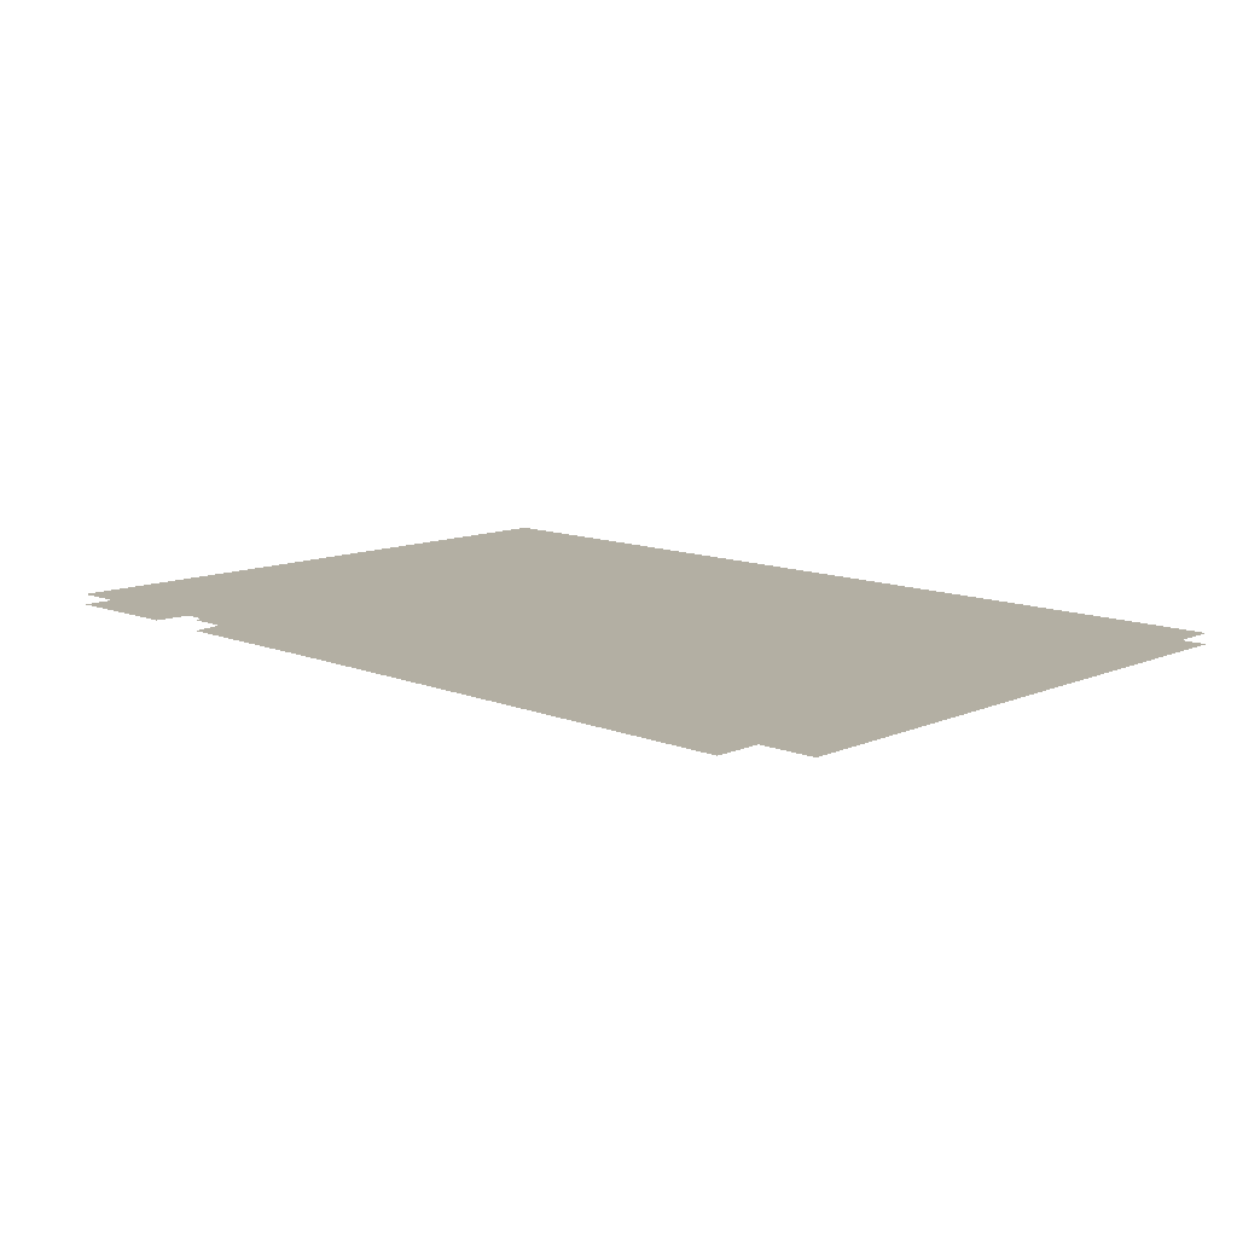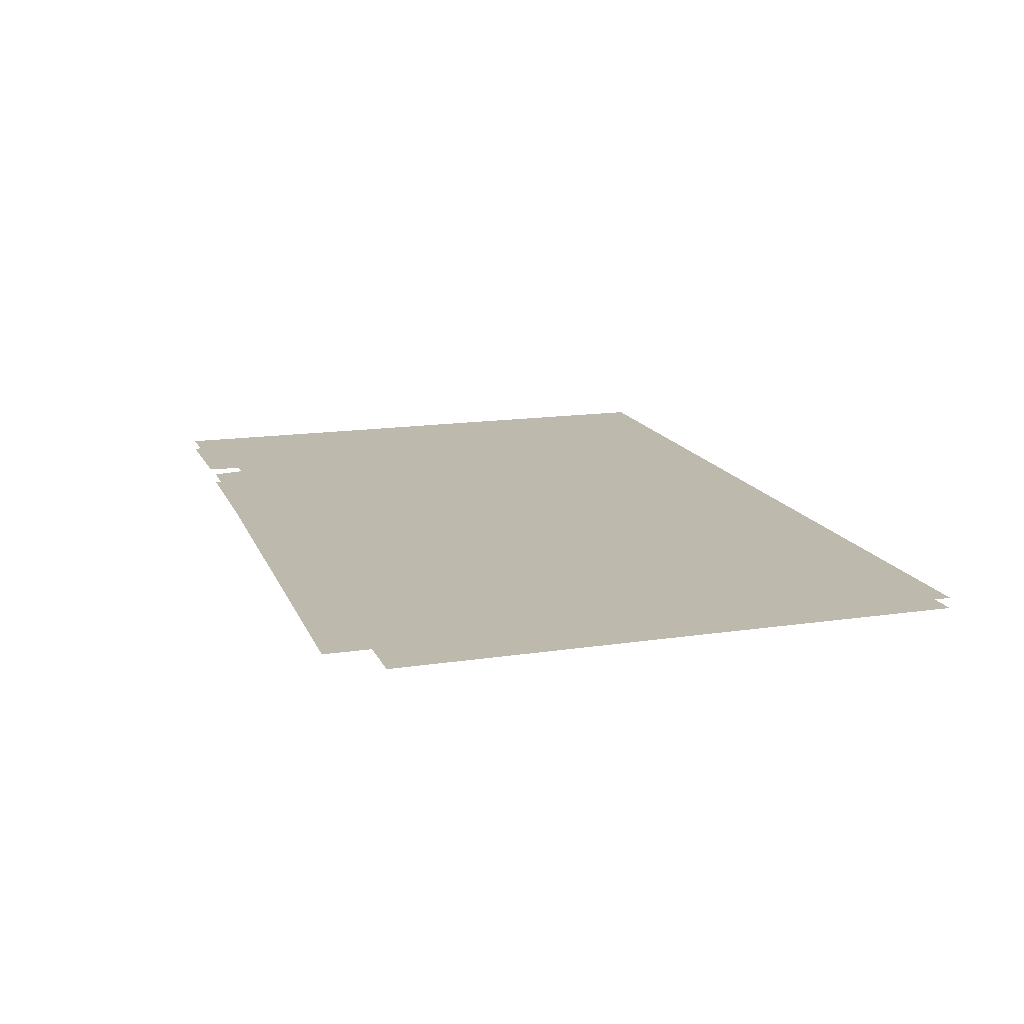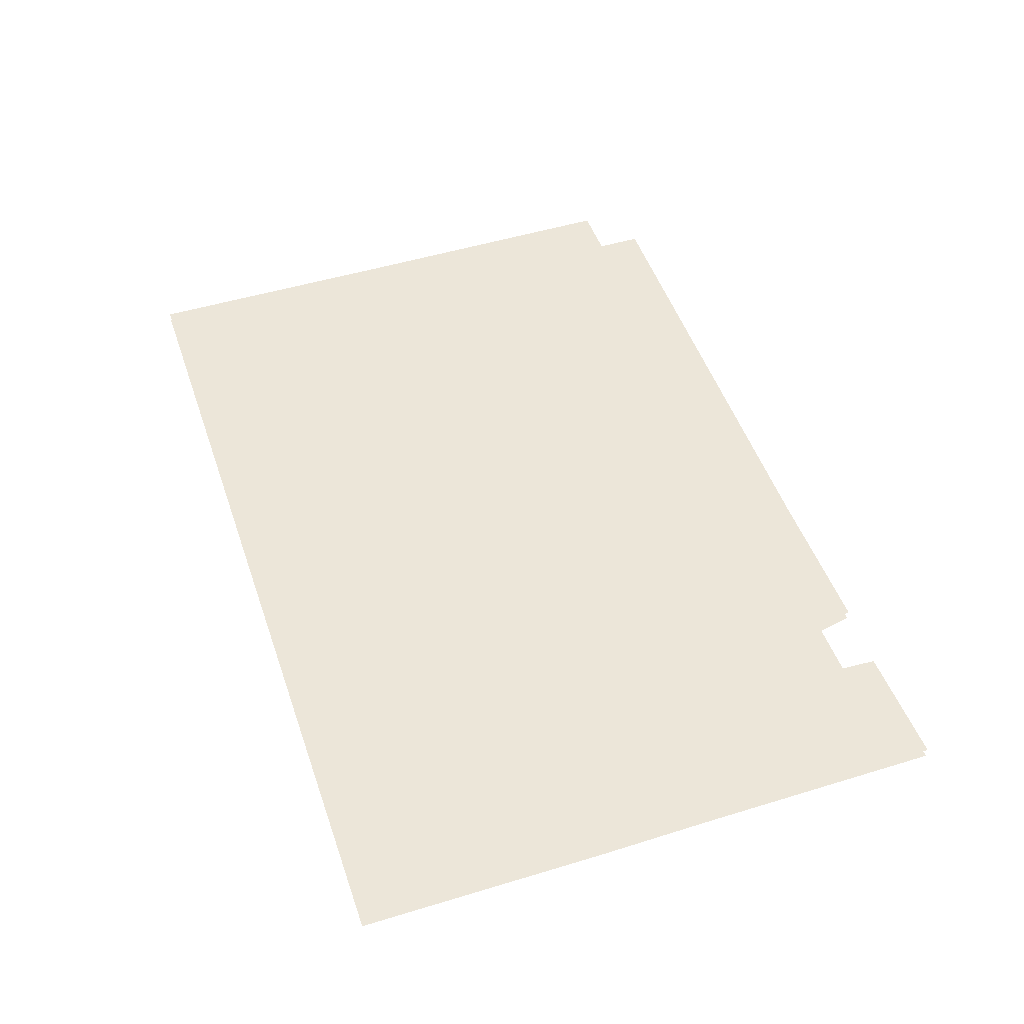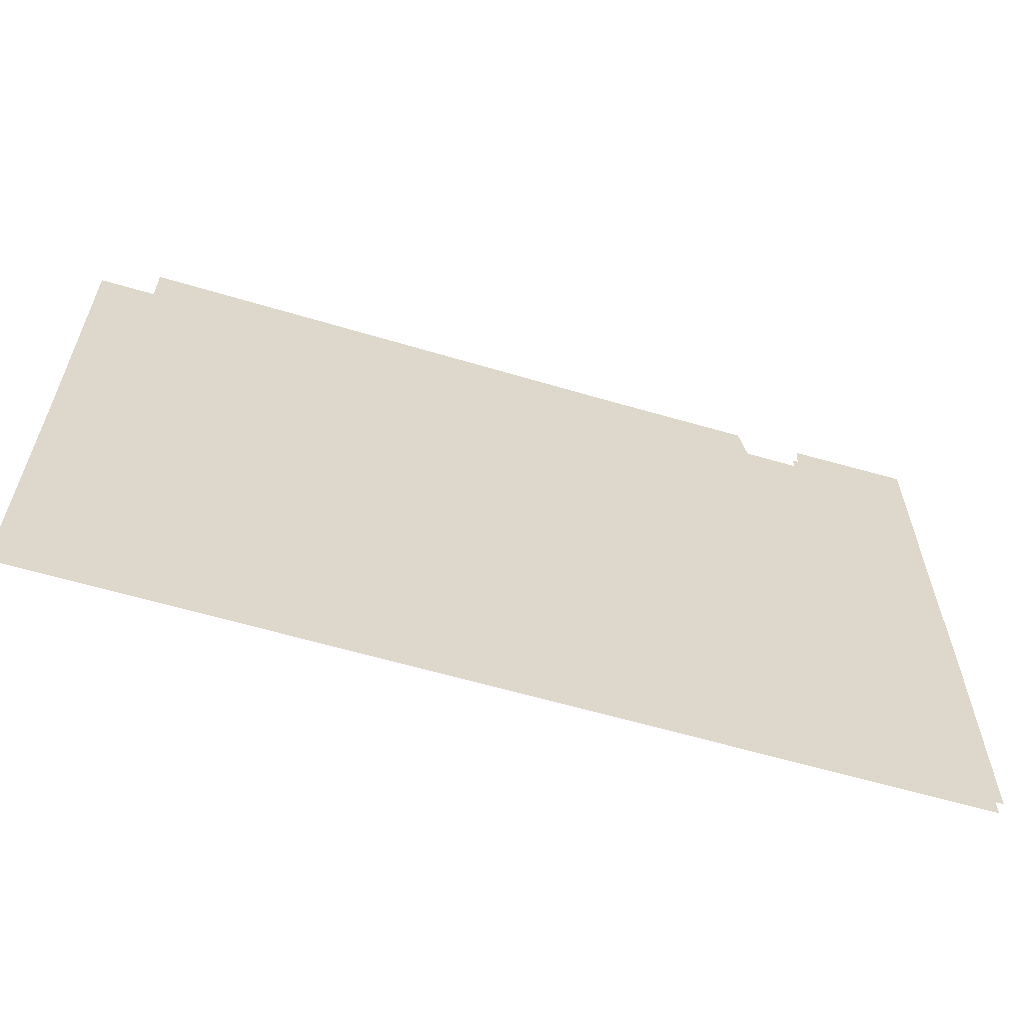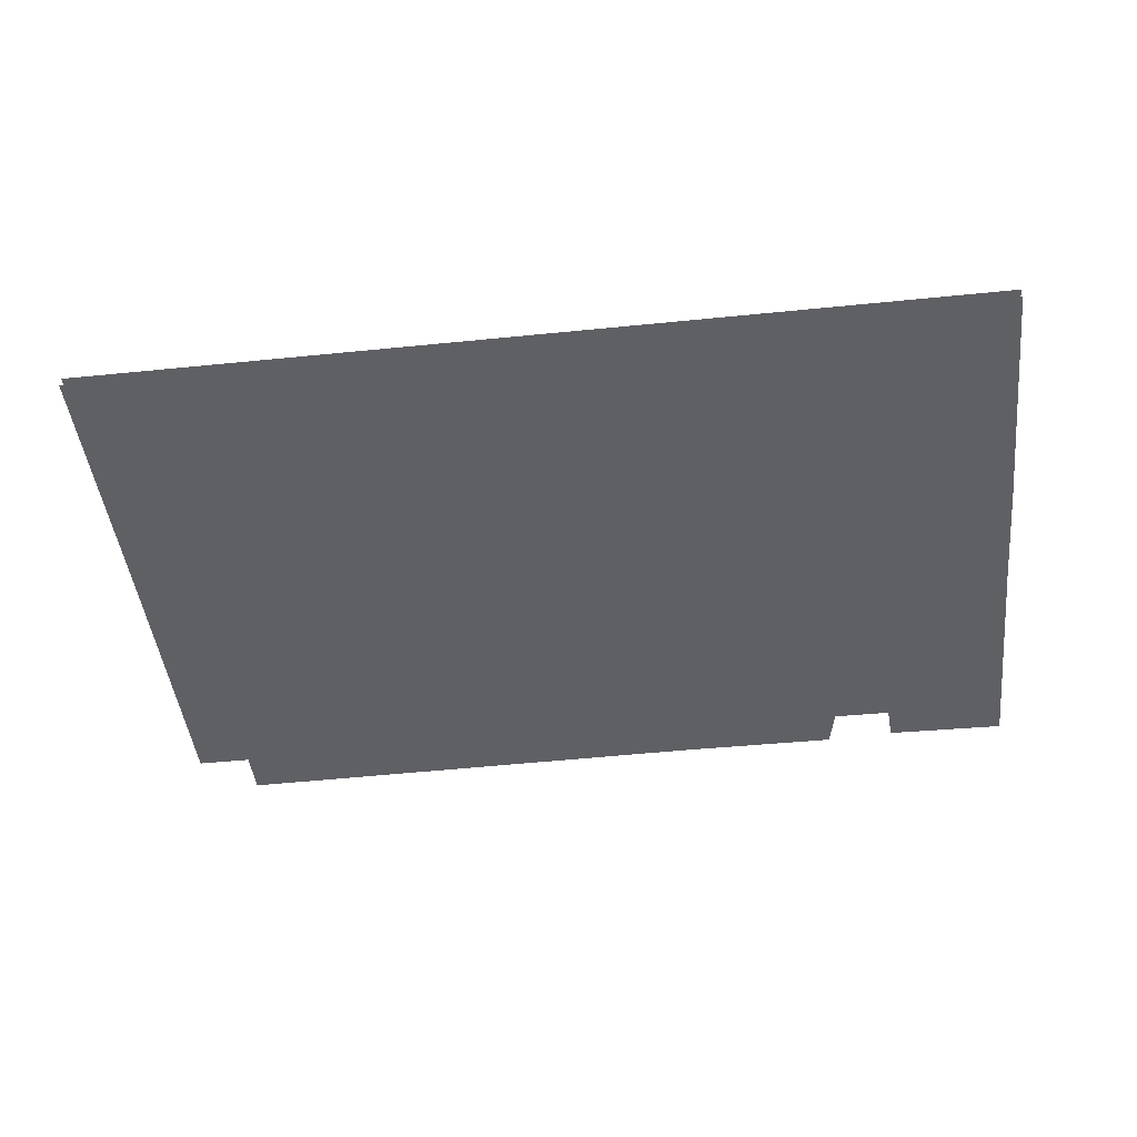
<metadata>
{"format":"obj","ext":"obj","renderer":"f3d","projection":"perspective","resolution":1024,"background":"white","views":[{"elev":11.1,"azim":-136.0,"up":"+Z"},{"elev":15.2,"azim":-107.7,"up":"+Z"},{"elev":48.7,"azim":71.1,"up":"+Z"},{"elev":-60.8,"azim":-16.6,"up":"+Y"},{"elev":-44.9,"azim":6.5,"up":"+Z"}]}
</metadata>
<code>
o floor_1
v 7.325 -19.14 0
v 7.325 -19.14 -0.1
v 7.325 -17.59 0
v 7.325 -17.59 -0.1
v 7.325 -16.53 0
v 7.325 -16.53 -0.1
v 7.311 -13.67 0
v 7.311 -13.67 -0.1
v 7.848 -13.68 0
v 7.848 -13.68 -0.1
v 7.848 -13.22 0
v 7.848 -13.22 -0.1
v 12.68 -13.3 0
v 12.68 -13.3 -0.1
v 14.23 -13.3 0
v 14.23 -13.3 -0.1
v 14.31 -13.68 0
v 14.31 -13.68 -0.1
v 14.88 -13.68 0
v 14.88 -13.68 -0.1
v 14.9 -13.33 0
v 14.9 -13.33 -0.1
v 16.08 -13.32 0
v 16.08 -13.32 -0.1
v 16.08 -15.7 0
v 16.08 -15.7 -0.1
v 16.08 -16.82 0
v 16.08 -16.82 -0.1
v 16.08 -19.18 0
v 16.08 -19.18 -0.1
f 7 5 9
f 10 6 8
f 11 9 13
f 14 10 12
f 13 9 5
f 6 10 14
f 13 5 3
f 4 6 14
f 13 3 27
f 28 4 14
f 13 27 17
f 18 28 14
f 13 17 15
f 16 18 14
f 23 21 19
f 20 22 24
f 23 19 25
f 26 20 24
f 29 27 3
f 4 28 30
f 29 3 1
f 2 4 30
f 27 25 17
f 18 26 28
f 17 25 19
f 20 26 18

</code>
